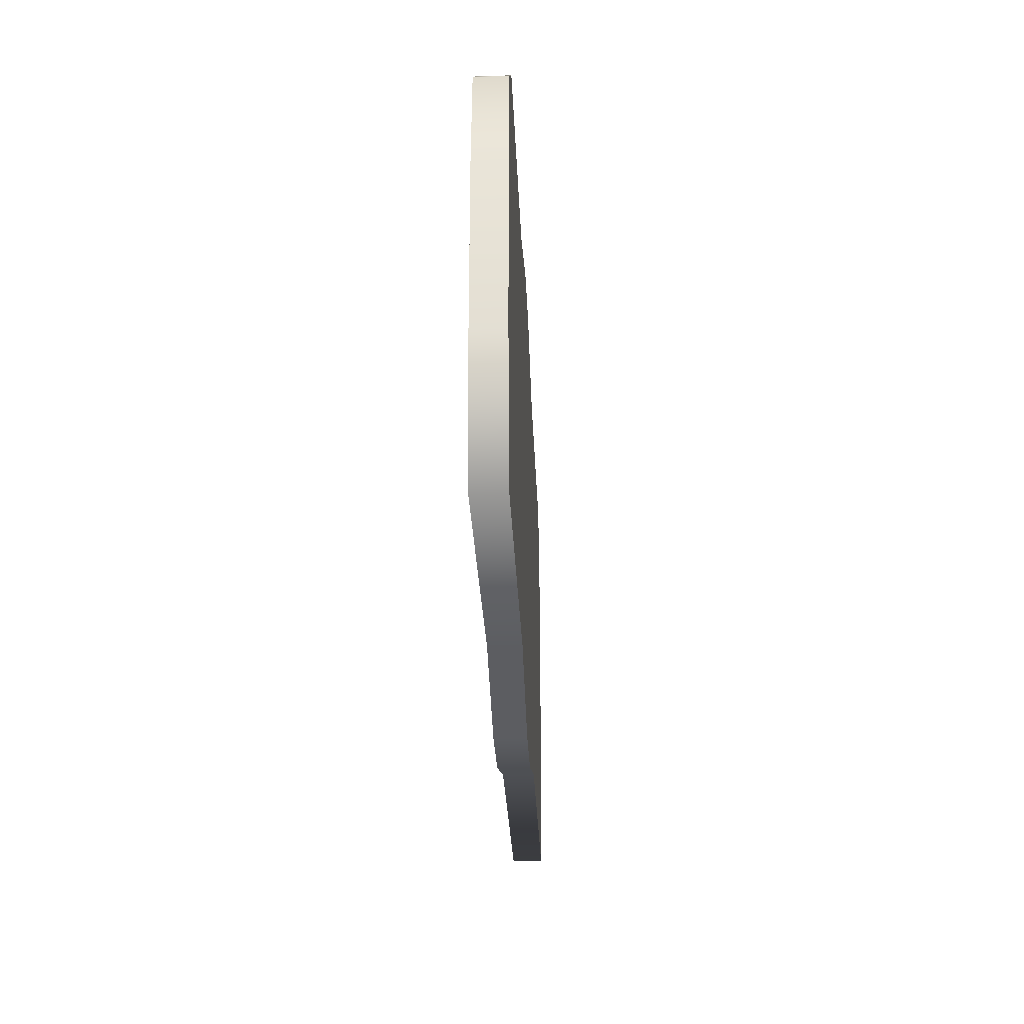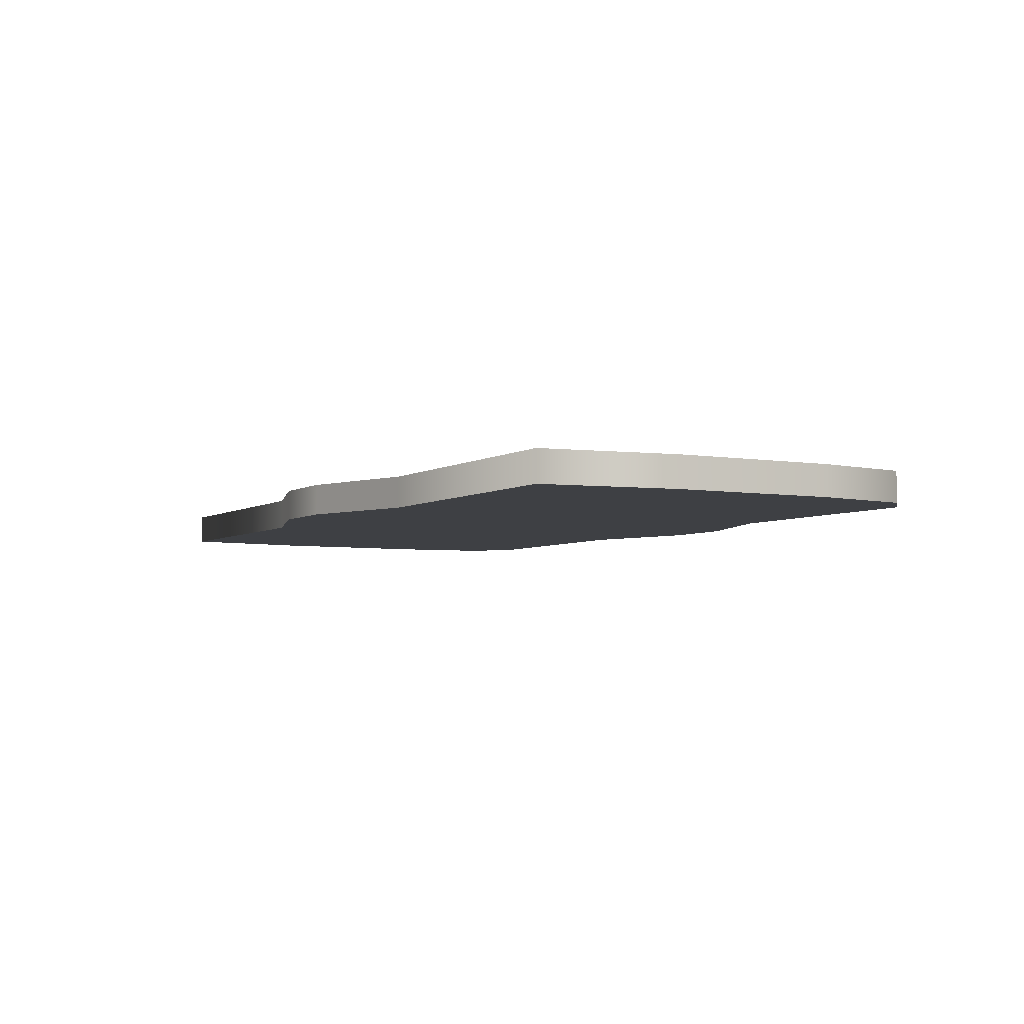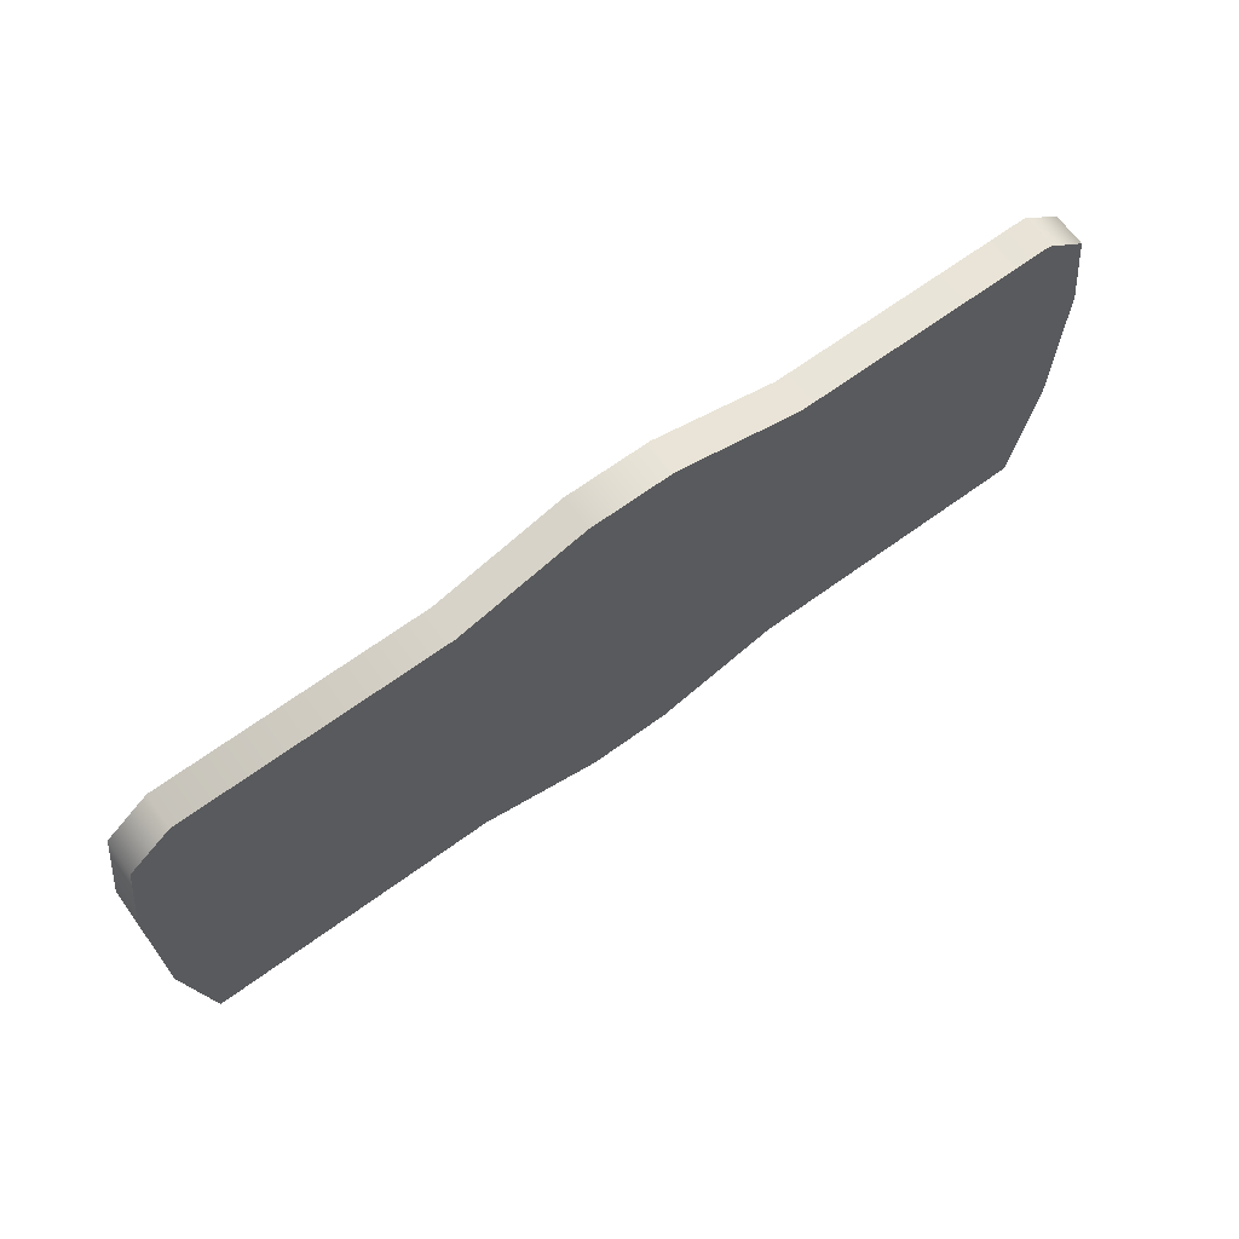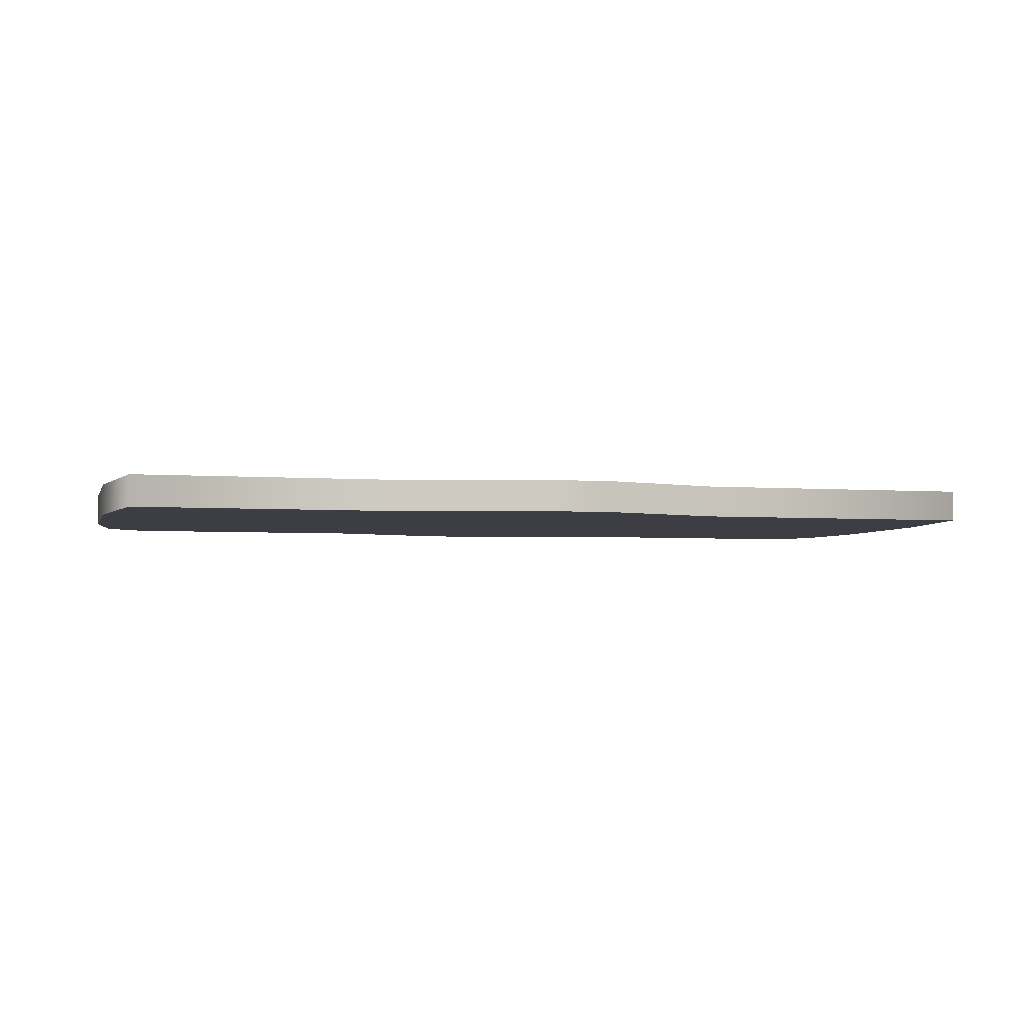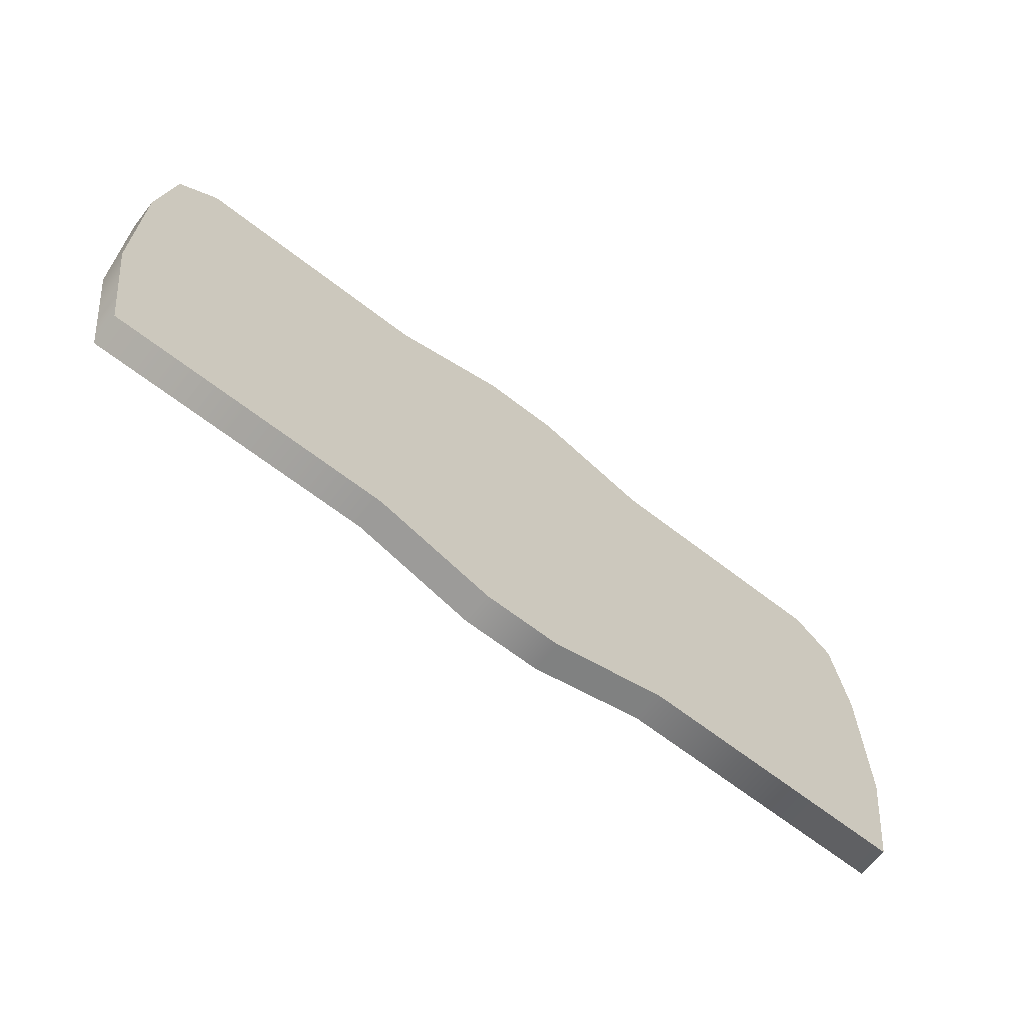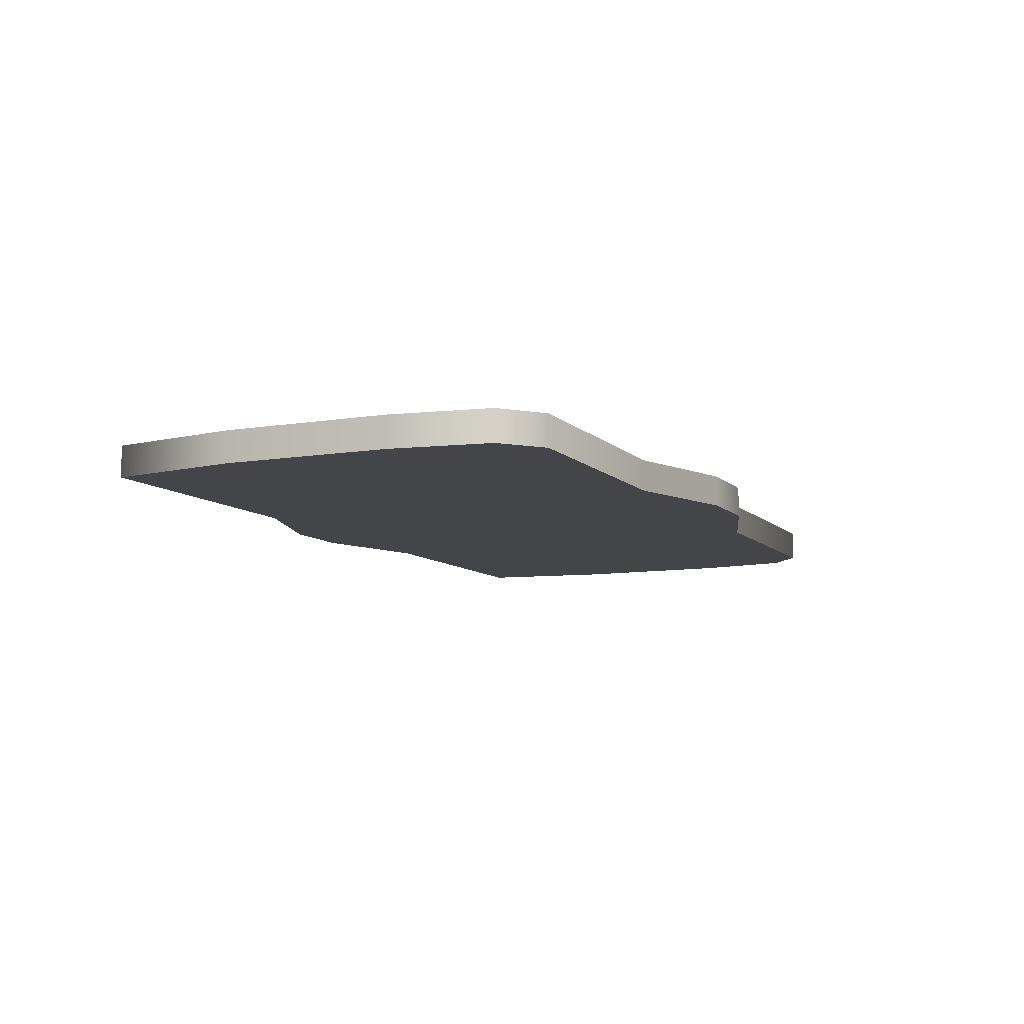
<metadata>
{"format":"obj","ext":"obj","renderer":"f3d","projection":"perspective","resolution":1024,"background":"white","views":[{"elev":-28.0,"azim":92.3,"up":"+Y"},{"elev":-4.7,"azim":61.1,"up":"+Z"},{"elev":67.5,"azim":-36.0,"up":"+Y"},{"elev":-3.7,"azim":-14.7,"up":"+Z"},{"elev":-65.4,"azim":-38.0,"up":"+Y"},{"elev":-9.1,"azim":114.3,"up":"+Z"}]}
</metadata>
<code>
g PostOfficeSign
v -0.7114 -0.9791 -0.01221
v -2.059 -0.374 -0.01221
v -1.969 -0.9791 -0.01221
v -1.151 -0.374 -0.01221
v -2.059 0.374 -0.01221
v -0.7114 0.9791 -0.01221
v -0.1752 1.153 -0.01221
v -0.1752 -1.153 -0.01221
v 0.1752 1.153 -0.01221
v 0.1752 -1.153 -0.01221
v 0.7114 0.9791 -0.01221
v 0.7114 -0.9791 -0.01221
v -1.151 0.374 -0.01221
v -1.812 0.9791 -0.01221
v -1.992 0.8238 -0.01221
v 1.151 0.374 -0.01221
v 1.812 0.9791 -0.01221
v 1.992 0.8238 -0.01221
v 2.059 0.374 -0.01221
v 2.059 -0.374 -0.01221
v 1.151 -0.374 -0.01221
v 1.969 -0.9791 -0.01221
v -0.7114 -0.9791 0.1283
v -1.969 -0.9791 0.1283
v -2.059 -0.374 0.1283
v -1.151 -0.374 0.1283
v -2.059 0.374 0.1283
v -1.151 0.374 0.1283
v -1.812 0.9791 0.1283
v -1.992 0.8238 0.1283
v -0.7114 0.9791 0.1283
v -0.1752 -1.153 0.1283
v -0.1752 1.153 0.1283
v 0.1752 -1.153 0.1283
v 0.1752 1.153 0.1283
v 0.7114 0.9791 0.1283
v 0.7114 -0.9791 0.1283
v 1.151 -0.374 0.1283
v 1.969 -0.9791 0.1283
v 2.059 -0.374 0.1283
v 1.151 0.374 0.1283
v 1.812 0.9791 0.1283
v 2.059 0.374 0.1283
v 1.992 0.8238 0.1283
v -1.969 -0.9791 -0.01221
v -1.969 -0.9791 0.1283
v -0.7114 -0.9791 0.1283
v -0.7114 -0.9791 -0.01221
v -0.1752 -1.153 0.1283
v -0.1752 -1.153 -0.01221
v 0.1752 -1.153 -0.01221
v 0.1752 -1.153 0.1283
v 0.7114 -0.9791 0.1283
v 0.7114 -0.9791 -0.01221
v 1.969 -0.9791 0.1283
v 1.969 -0.9791 -0.01221
v -2.059 -0.374 -0.01221
v -1.969 -0.9791 0.1283
v -1.969 -0.9791 -0.01221
v -2.059 -0.374 0.1283
v -2.059 0.374 -0.01221
v -2.059 0.374 0.1283
v -1.992 0.8238 -0.01221
v -1.992 0.8238 0.1283
v 1.969 -0.9791 -0.01221
v 1.969 -0.9791 0.1283
v 2.059 -0.374 0.1283
v 2.059 -0.374 -0.01221
v 2.059 0.374 0.1283
v 2.059 0.374 -0.01221
v 1.992 0.8238 0.1283
v 1.992 0.8238 -0.01221
v -1.992 0.8238 -0.01221
v -1.812 0.9791 0.1283
v -1.992 0.8238 0.1283
v -1.812 0.9791 -0.01221
v -0.7114 0.9791 -0.01221
v -0.7114 0.9791 0.1283
v -0.1752 1.153 -0.01221
v -0.1752 1.153 0.1283
v 0.1752 1.153 0.1283
v 0.1752 1.153 -0.01221
v 0.7114 0.9791 -0.01221
v 0.7114 0.9791 0.1283
v 1.812 0.9791 -0.01221
v 1.812 0.9791 0.1283
v 1.992 0.8238 0.1283
v 1.992 0.8238 -0.01221
g PostOfficeSign_0
f 3 2 1
f 2 4 1
f 2 5 4
f 1 4 6
f 1 6 7
f 8 1 7
f 8 7 9
f 10 8 9
f 10 9 11
f 12 10 11
f 4 13 6
f 5 13 4
f 14 6 13
f 13 5 14
f 5 15 14
f 12 11 16
f 16 11 17
f 16 17 18
f 18 19 16
f 19 20 16
f 16 21 12
f 20 21 16
f 22 12 21
f 20 22 21
f 25 24 23
f 26 25 23
f 27 25 26
f 28 26 23
f 28 27 26
f 29 27 28
f 29 30 27
f 28 31 29
f 31 28 23
f 31 23 32
f 33 31 32
f 33 32 34
f 35 33 34
f 36 35 34
f 36 34 37
f 36 37 38
f 37 39 38
f 39 40 38
f 38 41 36
f 38 40 41
f 42 36 41
f 40 43 41
f 44 42 41
f 41 43 44
f 47 46 45
f 48 47 45
f 49 47 48
f 50 49 48
f 49 50 51
f 52 49 51
f 53 52 51
f 54 53 51
f 55 53 54
f 56 55 54
f 59 58 57
f 58 60 57
f 57 60 61
f 60 62 61
f 61 62 63
f 62 64 63
f 67 66 65
f 68 67 65
f 69 67 68
f 70 69 68
f 71 69 70
f 72 71 70
f 75 74 73
f 74 76 73
f 76 74 77
f 74 78 77
f 77 78 79
f 78 80 79
f 79 80 81
f 82 79 81
f 82 81 83
f 81 84 83
f 83 84 85
f 84 86 85
f 85 86 87
f 88 85 87

</code>
